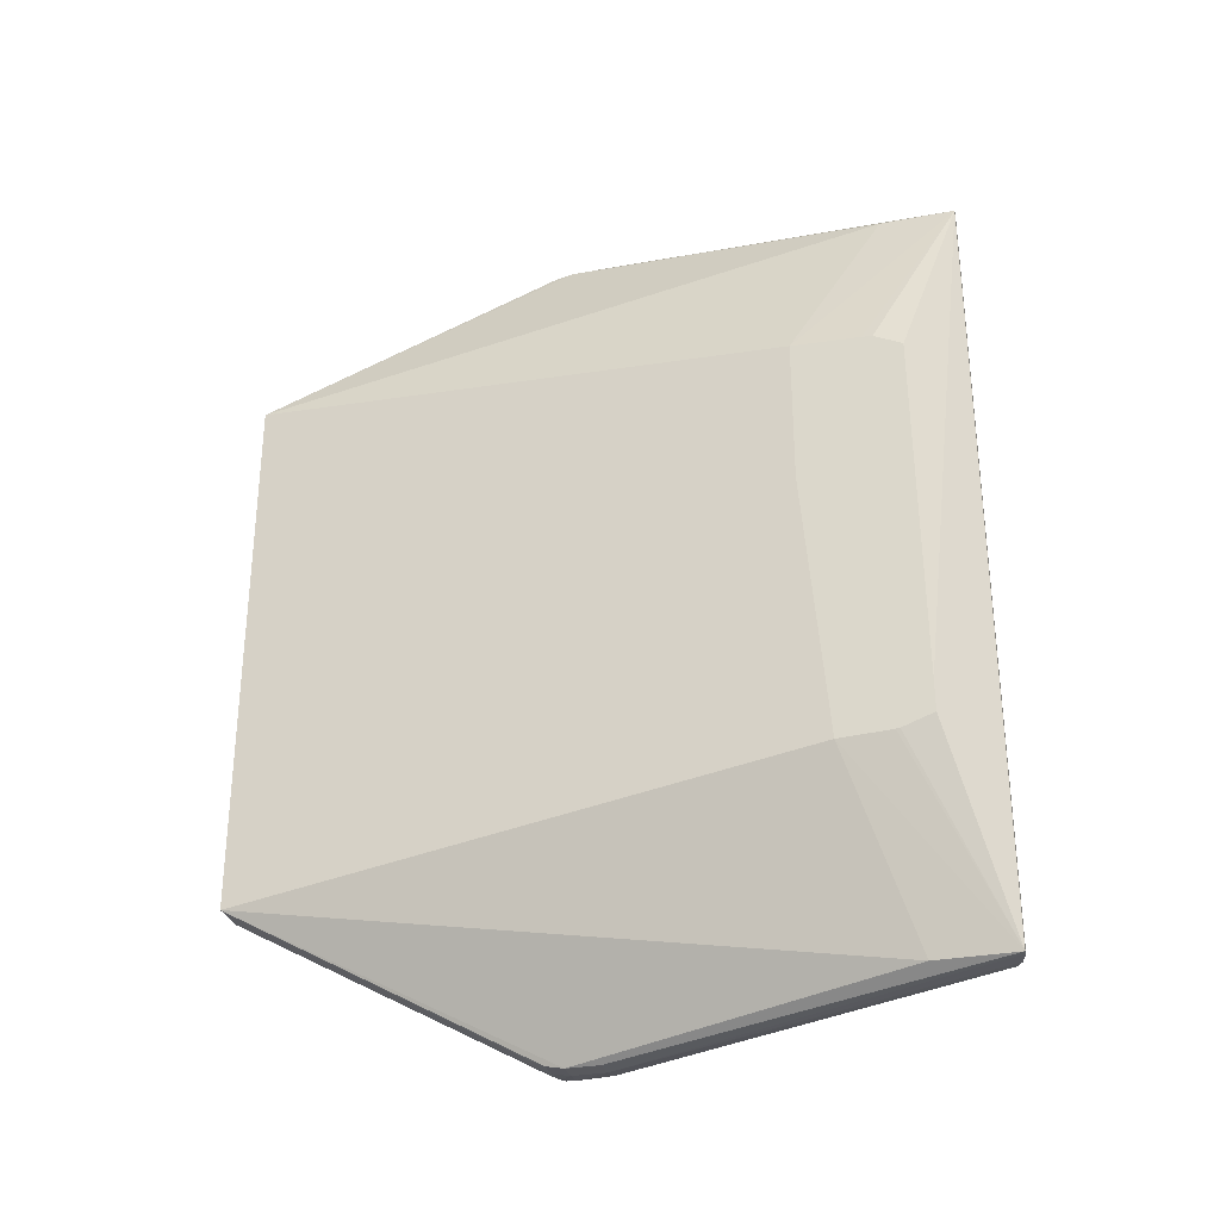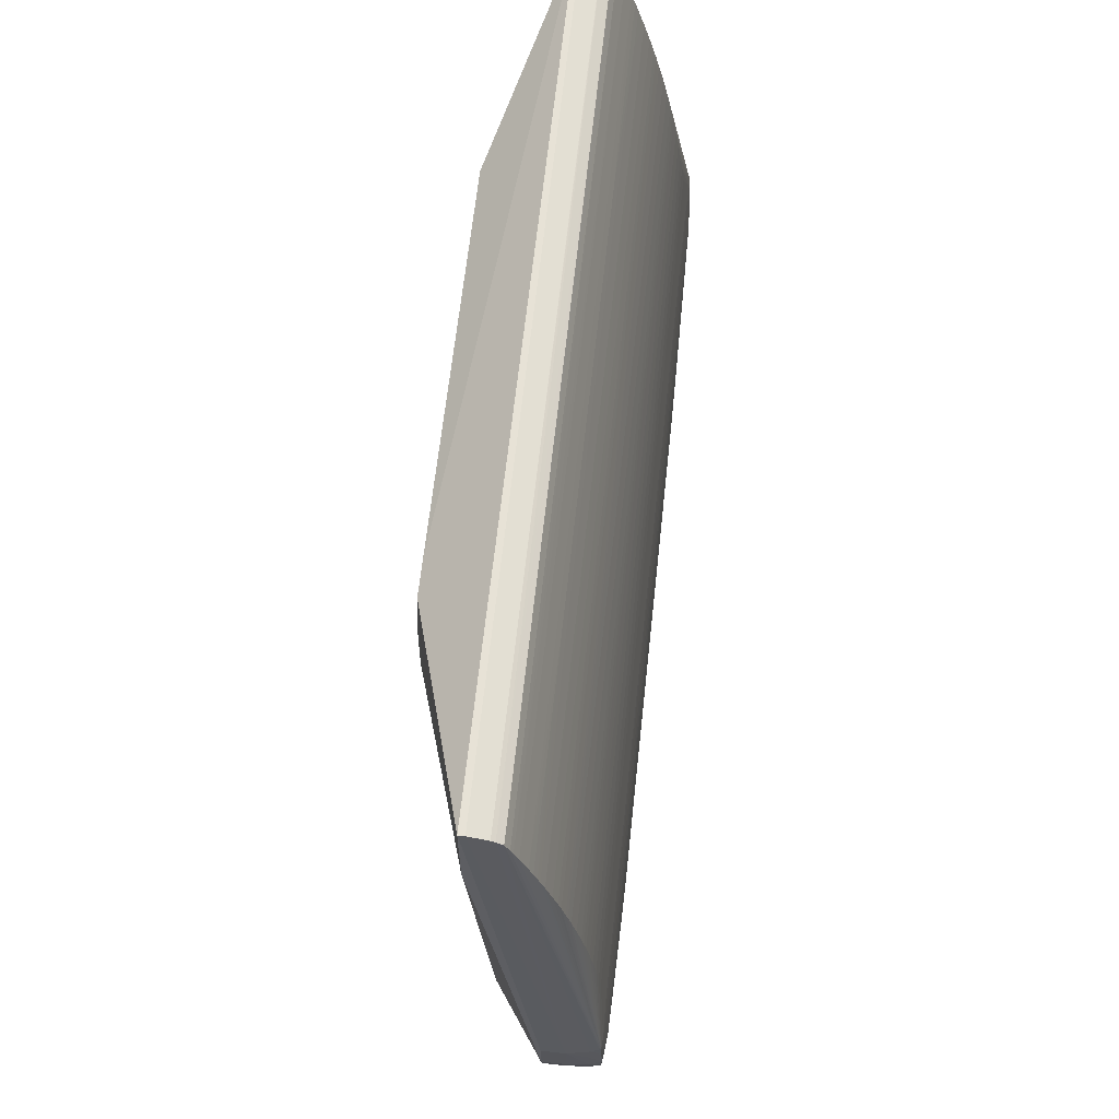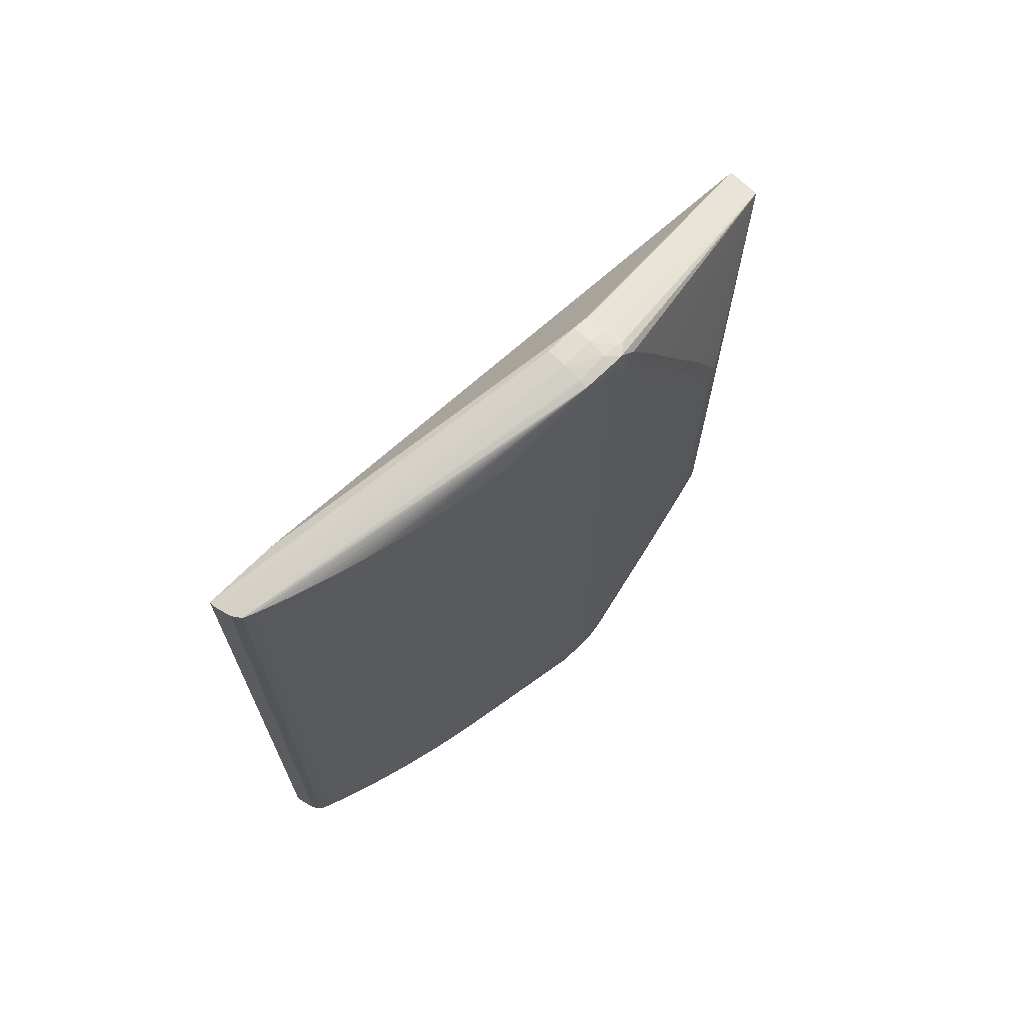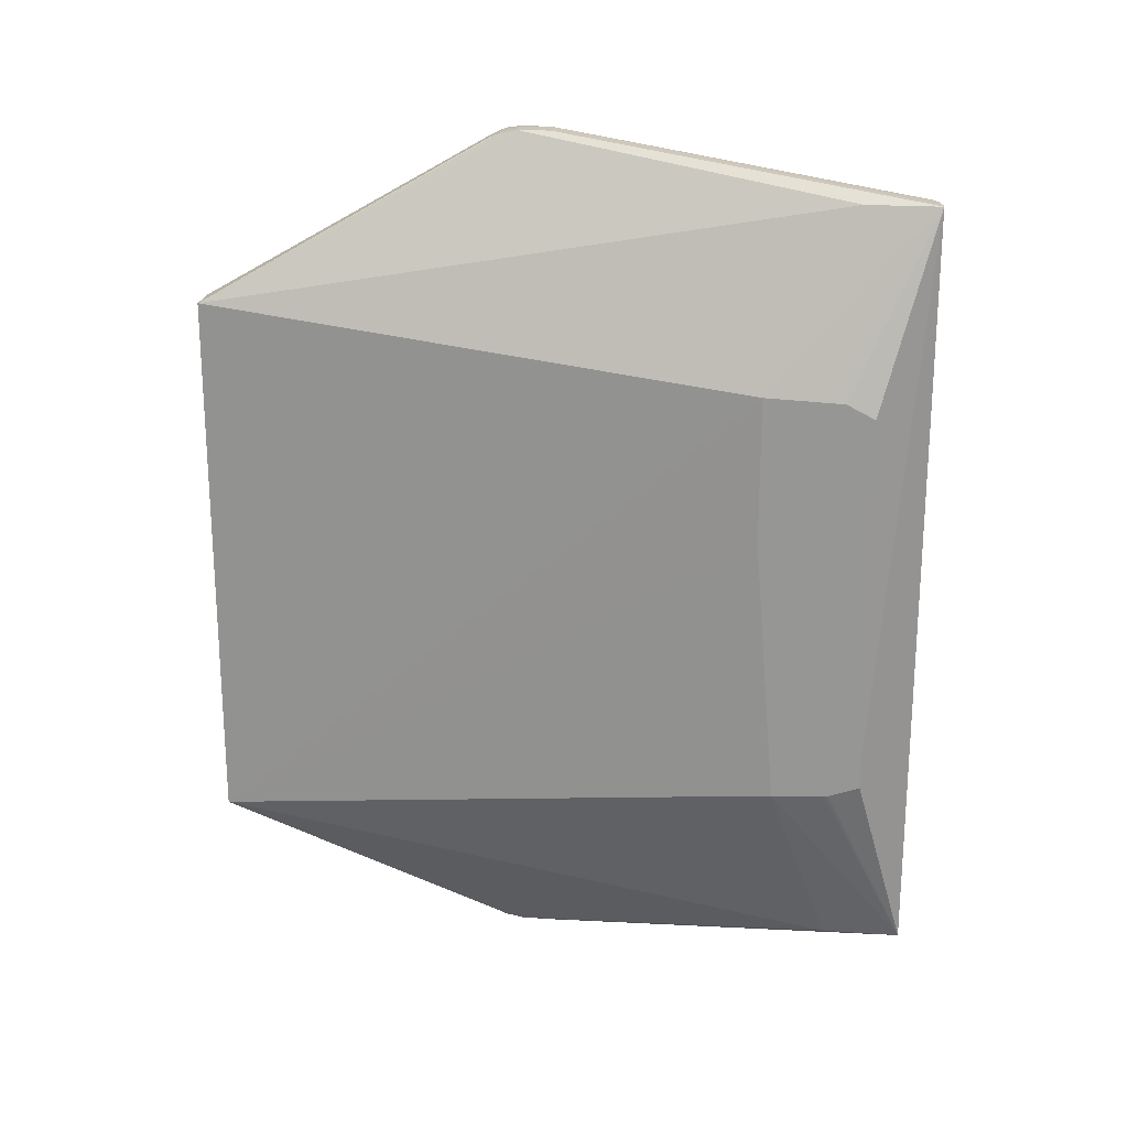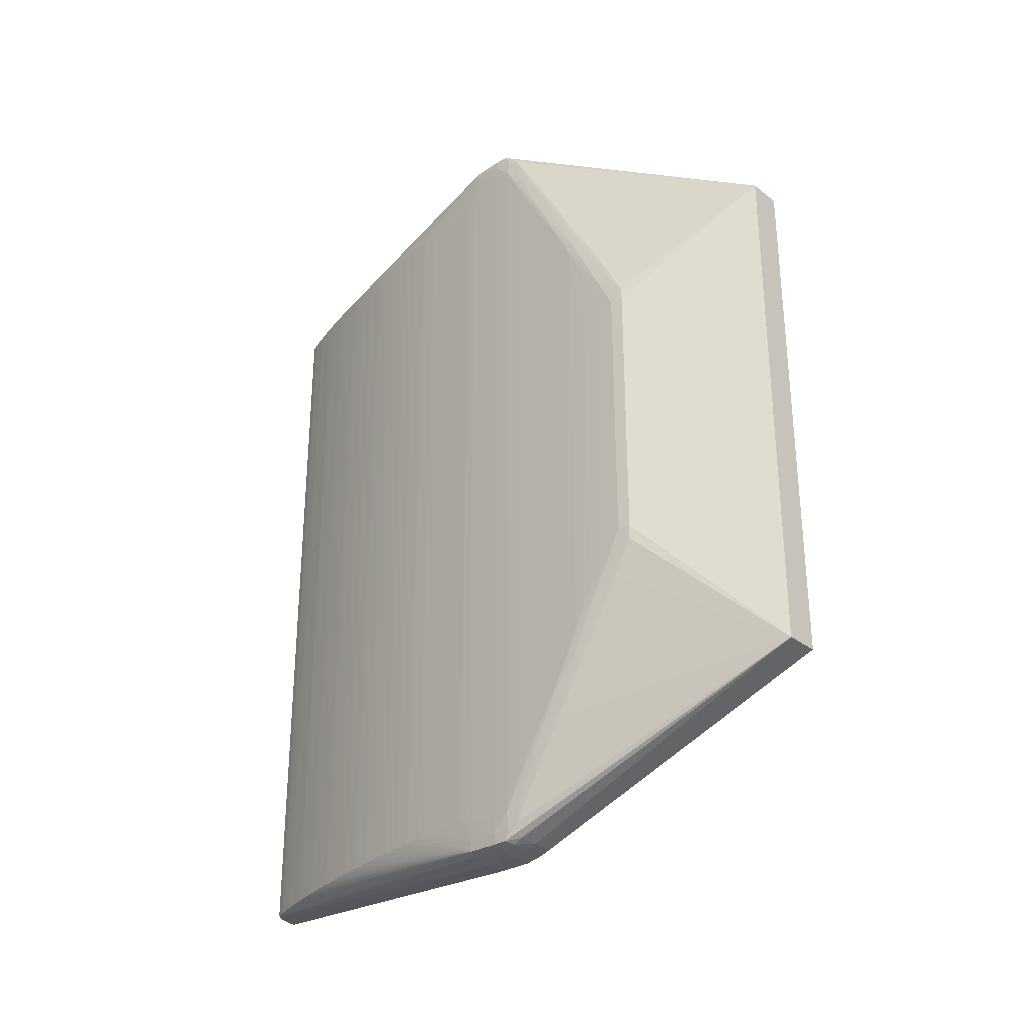
<metadata>
{"format":"obj","ext":"obj","renderer":"f3d","projection":"perspective","resolution":1024,"background":"white","views":[{"elev":-30.2,"azim":-74.6,"up":"+Y"},{"elev":63.7,"azim":6.1,"up":"+Z"},{"elev":68.8,"azim":44.6,"up":"+Y"},{"elev":21.1,"azim":-83.1,"up":"+Y"},{"elev":-30.2,"azim":131.8,"up":"+Y"}]}
</metadata>
<code>
v 0.04722 0.1368 0.3267
v 0.05093 0.1368 0.3258
v 0.06324 0.1481 0.2459
v 0.04606 0.1368 0.3267
v 0.04722 0.1005 0.3267
v 0.05106 0.1368 0.3257
v 0.05093 -0.03028 0.3258
v 0.05886 0.1481 0.2459
v 0.05293 0.1368 0.3244
v 0.0641 0.148 0.2459
v 0.06725 0.1476 0.2387
v 0.06324 0.1481 0.2387
v 0.04606 0.1368 0.3108
v 0.03385 0.09943 0.2922
v 0.03385 0.09877 0.3069
v 0.03385 0.09861 0.3091
v 0.03385 0.09554 0.3152
v 0.03385 0.01947 0.3159
v 0.046 0.008336 0.3267
v 0.04721 -0.03028 0.3267
v 0.05168 -0.03028 0.3253
v 0.06324 -0.0393 0.2459
v 0.05886 0.1481 0.2387
v 0.05298 0.1368 0.3243
v 0.06932 0.1467 0.2457
v 0.0691 0.1467 0.2459
v 0.06806 0.1471 0.2459
v 0.06752 0.1473 0.2459
v 0.05293 -0.003698 0.3245
v 0.06725 0.1475 0.2428
v 0.06952 0.1469 0.2387
v 0.06946 0.1468 0.236
v 0.06725 0.1471 0.2353
v 0.06324 0.1473 0.2349
v 0.05886 0.1474 0.2353
v 0.04547 0.1125 0.1721
v 0.04528 -0.005514 0.1721
v 0.03385 0.06766 0.2922
v 0.03385 0.01259 0.3159
v 0.046 -0.03028 0.3267
v 0.05293 -0.03028 0.3245
v 0.05886 -0.0393 0.2459
v 0.06324 -0.0393 0.2387
v 0.06725 -0.03885 0.2387
v 0.06725 -0.03874 0.2428
v 0.06752 -0.03852 0.2459
v 0.05378 0.1368 0.3224
v 0.06941 0.1468 0.2428
v 0.05516 0.1368 0.3186
v 0.05644 0.1368 0.3149
v 0.05717 0.1368 0.3127
v 0.0578 0.1368 0.3107
v 0.05894 0.1368 0.3069
v 0.06008 0.1368 0.3029
v 0.06097 0.1368 0.2996
v 0.06145 0.1368 0.2977
v 0.06215 0.1368 0.2948
v 0.06308 0.1368 0.2908
v 0.06395 0.1368 0.2868
v 0.06931 0.1466 0.2459
v 0.06933 0.1464 0.2459
v 0.06964 0.1446 0.2428
v 0.06986 0.1446 0.2387
v 0.05379 -0.01573 0.3224
v 0.06971 0.1447 0.2347
v 0.06954 0.1434 0.2323
v 0.05305 0.1125 0.1721
v 0.06725 0.1462 0.2332
v 0.06324 0.1465 0.2329
v 0.05886 0.1473 0.2349
v 0.05886 0.1465 0.2329
v 0.04563 0.05455 0.1721
v 0.03385 0.009565 0.297
v 0.05305 -0.005514 0.1721
v 0.05886 -0.03765 0.2329
v 0.05886 -0.03853 0.2349
v 0.05886 -0.0393 0.2387
v 0.046 -0.03028 0.3097
v 0.03385 0.01019 0.3091
v 0.03385 0.01008 0.3083
v 0.03385 0.009583 0.2975
v 0.0691 -0.03795 0.2459
v 0.05379 -0.03028 0.3224
v 0.06324 -0.03853 0.2349
v 0.06725 -0.03835 0.2353
v 0.06946 -0.03804 0.236
v 0.06952 -0.03809 0.2387
v 0.06941 -0.03798 0.2428
v 0.05427 -0.03028 0.3211
v 0.05507 -0.01975 0.3189
v 0.05645 -0.01573 0.3149
v 0.05718 0.09646 0.3127
v 0.05717 0.1125 0.3127
v 0.0578 0.1285 0.3107
v 0.05894 -0.03028 0.3069
v 0.05956 0.05455 0.3047
v 0.06008 -0.03028 0.3029
v 0.06094 -0.03028 0.2997
v 0.06145 -0.03028 0.2977
v 0.06215 -0.03028 0.2948
v 0.0625 -0.03028 0.2933
v 0.06308 -0.03028 0.2908
v 0.06475 0.1368 0.2828
v 0.06395 -0.03028 0.2868
v 0.06521 0.1368 0.2804
v 0.06555 0.1368 0.2785
v 0.06618 0.1368 0.2748
v 0.06681 0.1368 0.2708
v 0.06741 0.1368 0.2665
v 0.06788 0.1368 0.2628
v 0.06944 0.1445 0.2459
v 0.0697 0.1406 0.2428
v 0.06993 0.1406 0.2387
v 0.07009 0.1406 0.2347
v 0.06995 0.1366 0.2307
v 0.07012 0.1285 0.2267
v 0.07017 0.1085 0.2147
v 0.06975 0.1205 0.2196
v 0.06955 0.1232 0.2203
v 0.06942 0.1309 0.2245
v 0.06935 0.1107 0.2126
v 0.06946 0.1029 0.2084
v 0.06952 0.0952 0.2043
v 0.06951 0.08745 0.2002
v 0.06964 0.08446 0.2
v 0.05305 0.05455 0.1721
v 0.06964 0.02435 0.2
v 0.06951 0.02134 0.2003
v 0.06952 0.0136 0.2043
v 0.06946 0.005859 0.2084
v 0.06955 -0.01445 0.2203
v 0.06942 -0.02212 0.2245
v 0.06954 -0.03465 0.2323
v 0.06725 -0.03736 0.2332
v 0.06324 -0.03765 0.2329
v 0.06932 -0.03787 0.2457
v 0.06971 -0.03589 0.2347
v 0.06986 -0.03578 0.2387
v 0.05507 -0.03028 0.3189
v 0.05645 -0.03028 0.3149
v 0.05718 0.01232 0.3127
v 0.0578 0.008336 0.3107
v 0.05823 -0.03028 0.3093
v 0.06475 -0.03028 0.2828
v 0.06519 -0.03028 0.2805
v 0.06555 -0.03028 0.2785
v 0.06618 0.05455 0.2748
v 0.06652 0.05455 0.2726
v 0.06681 -0.03028 0.2708
v 0.06738 0.05455 0.2668
v 0.06738 -0.03028 0.2668
v 0.06788 -0.03028 0.2628
v 0.06788 0.05455 0.2628
v 0.06831 0.1368 0.2588
v 0.06949 0.1406 0.2459
v 0.06927 0.1368 0.249
v 0.06944 0.1368 0.2468
v 0.0695 0.05455 0.2459
v 0.0697 -0.03177 0.2428
v 0.06993 0.1125 0.2387
v 0.0701 0.1366 0.2347
v 0.07019 0.1325 0.2307
v 0.07036 0.1125 0.2187
v 0.07026 0.1205 0.2227
v 0.07023 0.1005 0.2107
v 0.06983 0.1044 0.2107
v 0.06976 0.1122 0.2148
v 0.06962 0.1156 0.2162
v 0.06968 0.09246 0.2036
v 0.07019 0.09246 0.2067
v 0.0701 0.08446 0.2027
v 0.0701 0.02435 0.2027
v 0.07019 0.01633 0.2067
v 0.07023 0.008317 0.2107
v 0.06968 0.01633 0.2036
v 0.06983 0.004428 0.2107
v 0.06976 -0.003423 0.2148
v 0.06962 -0.006817 0.2162
v 0.06975 -0.01173 0.2196
v 0.07017 0.0003007 0.2147
v 0.07012 -0.01975 0.2267
v 0.06995 -0.02777 0.2307
v 0.07009 -0.03177 0.2347
v 0.06964 -0.03578 0.2428
v 0.06943 -0.03567 0.2459
v 0.06933 -0.0376 0.2459
v 0.06642 -0.03028 0.2733
v 0.06618 -0.03028 0.2748
v 0.0578 -0.03028 0.3107
v 0.05717 -0.03028 0.3127
v 0.06993 -0.03177 0.2387
v 0.05717 -0.01173 0.3127
v 0.06831 -0.03028 0.2588
v 0.06927 -0.03028 0.249
v 0.06944 -0.03028 0.2468
v 0.06949 -0.03177 0.2459
v 0.06945 -0.03468 0.2459
v 0.0701 -0.02777 0.2347
v 0.07019 0.05453 0.2307
v 0.07019 0.1125 0.2307
v 0.07025 0.1245 0.2267
v 0.07036 0.1085 0.2187
v 0.07039 0.1005 0.2147
v 0.07038 0.1045 0.2147
v 0.07033 0.09648 0.2107
v 0.07023 0.08845 0.2067
v 0.07024 0.08446 0.2067
v 0.07024 0.02435 0.2067
v 0.07023 0.02033 0.2067
v 0.07032 0.01232 0.2107
v 0.07038 0.0043 0.2147
v 0.07036 -0.003717 0.2187
v 0.07026 -0.01173 0.2227
v 0.07019 -0.02375 0.2307
v 0.07037 0.0003007 0.2187
v 0.07037 0.05453 0.2187
v 0.07034 0.08043 0.2107
v 0.07034 0.08446 0.2107
v 0.07033 0.09246 0.2107
v 0.07039 0.01232 0.2147
v 0.07034 0.02835 0.2107
v 0.07034 0.02033 0.2107
f 1 2 3
f 1 3 8
f 1 8 4
f 1 4 19
f 1 19 40
f 1 40 20
f 1 20 5
f 1 5 7
f 1 7 2
f 2 6 3
f 2 7 6
f 3 6 9
f 3 9 10
f 3 10 11
f 3 11 12
f 3 12 23
f 3 23 8
f 4 8 23
f 4 23 13
f 4 13 14
f 4 14 15
f 4 15 16
f 4 16 17
f 4 17 18
f 4 18 19
f 5 20 7
f 6 7 21
f 6 21 9
f 7 20 22
f 7 22 21
f 9 24 25
f 9 25 26
f 9 26 27
f 9 27 28
f 9 28 10
f 9 21 29
f 9 29 24
f 10 30 11
f 10 28 30
f 11 30 31
f 11 31 32
f 11 32 33
f 11 33 12
f 12 33 34
f 12 34 35
f 12 35 23
f 13 23 36
f 13 36 14
f 14 36 37
f 14 37 38
f 14 38 73
f 14 73 81
f 14 81 80
f 14 80 79
f 14 79 39
f 14 39 18
f 14 18 17
f 14 17 16
f 14 16 15
f 18 39 40
f 18 40 19
f 20 40 42
f 20 42 22
f 21 22 41
f 21 41 29
f 22 42 77
f 22 77 43
f 22 43 44
f 22 44 45
f 22 45 46
f 22 46 41
f 23 35 36
f 24 47 25
f 24 29 47
f 25 48 27
f 25 27 26
f 25 47 49
f 25 49 50
f 25 50 51
f 25 51 52
f 25 52 53
f 25 53 54
f 25 54 55
f 25 55 56
f 25 56 57
f 25 57 58
f 25 58 59
f 25 59 60
f 25 60 61
f 25 61 62
f 25 62 63
f 25 63 48
f 27 48 31
f 27 31 30
f 27 30 28
f 29 41 83
f 29 83 64
f 29 64 47
f 31 48 63
f 31 63 32
f 32 63 65
f 32 65 66
f 32 66 67
f 32 67 68
f 32 68 33
f 33 68 69
f 33 69 34
f 34 69 71
f 34 71 70
f 34 70 35
f 35 70 36
f 36 70 71
f 36 71 69
f 36 69 67
f 36 67 126
f 36 126 72
f 36 72 37
f 37 73 38
f 37 72 126
f 37 126 74
f 37 74 135
f 37 135 75
f 37 75 76
f 37 76 77
f 37 77 78
f 37 78 73
f 39 79 40
f 40 78 77
f 40 77 42
f 40 79 80
f 40 80 81
f 40 81 73
f 40 73 78
f 41 46 82
f 41 82 83
f 43 77 76
f 43 76 84
f 43 84 85
f 43 85 44
f 44 85 86
f 44 86 87
f 44 87 45
f 45 87 88
f 45 88 46
f 46 88 82
f 47 64 89
f 47 89 49
f 49 89 90
f 49 90 91
f 49 91 50
f 50 91 92
f 50 92 93
f 50 93 51
f 51 93 94
f 51 94 52
f 52 94 53
f 53 94 142
f 53 142 95
f 53 95 96
f 53 96 54
f 54 96 97
f 54 97 98
f 54 98 55
f 55 98 99
f 55 99 56
f 56 99 100
f 56 100 57
f 57 100 101
f 57 101 58
f 58 101 102
f 58 102 104
f 58 104 59
f 59 103 60
f 59 104 144
f 59 144 103
f 60 103 105
f 60 105 106
f 60 106 107
f 60 107 108
f 60 108 109
f 60 109 61
f 61 109 110
f 61 110 111
f 61 111 62
f 62 111 112
f 62 112 113
f 62 113 63
f 63 113 114
f 63 114 65
f 64 83 89
f 65 114 66
f 66 114 115
f 66 115 116
f 66 116 117
f 66 117 118
f 66 118 119
f 66 119 120
f 66 120 67
f 67 69 68
f 67 120 119
f 67 119 121
f 67 121 122
f 67 122 123
f 67 123 124
f 67 124 125
f 67 125 126
f 74 126 127
f 74 127 128
f 74 128 129
f 74 129 130
f 74 130 131
f 74 131 132
f 74 132 133
f 74 133 86
f 74 86 134
f 74 134 135
f 75 135 84
f 75 84 76
f 82 88 136
f 82 136 83
f 83 136 89
f 84 135 85
f 85 135 134
f 85 134 86
f 86 133 137
f 86 137 138
f 86 138 87
f 87 138 88
f 88 138 136
f 89 136 139
f 89 139 90
f 90 139 140
f 90 140 91
f 91 140 141
f 91 141 92
f 92 94 93
f 92 141 142
f 92 142 94
f 95 143 136
f 95 136 97
f 95 97 96
f 95 142 143
f 97 136 98
f 98 136 99
f 99 136 100
f 100 136 101
f 101 136 102
f 102 136 104
f 103 144 105
f 104 136 144
f 105 144 145
f 105 145 146
f 105 146 106
f 106 146 147
f 106 147 107
f 107 147 148
f 107 148 108
f 108 148 149
f 108 149 151
f 108 151 150
f 108 150 109
f 109 150 151
f 109 151 152
f 109 152 153
f 109 153 110
f 110 154 111
f 110 153 154
f 111 155 112
f 111 154 156
f 111 156 155
f 112 155 157
f 112 157 158
f 112 158 159
f 112 159 160
f 112 160 113
f 113 161 114
f 113 160 161
f 114 161 162
f 114 162 163
f 114 163 164
f 114 164 116
f 114 116 115
f 116 164 117
f 117 165 166
f 117 166 167
f 117 167 118
f 117 164 163
f 117 163 165
f 118 167 119
f 119 167 168
f 119 168 122
f 119 122 121
f 122 168 167
f 122 167 123
f 123 167 166
f 123 166 169
f 123 169 124
f 124 169 170
f 124 170 171
f 124 171 125
f 125 171 127
f 125 127 126
f 127 172 128
f 127 171 172
f 128 172 173
f 128 173 174
f 128 174 175
f 128 175 129
f 129 175 176
f 129 176 177
f 129 177 130
f 130 177 178
f 130 178 131
f 131 178 177
f 131 177 179
f 131 179 133
f 131 133 132
f 133 179 180
f 133 180 181
f 133 181 182
f 133 182 183
f 133 183 137
f 136 138 184
f 136 184 185
f 136 185 186
f 136 186 152
f 136 152 151
f 136 151 149
f 136 149 187
f 136 187 188
f 136 188 146
f 136 146 145
f 136 145 144
f 136 143 189
f 136 189 190
f 136 190 140
f 136 140 139
f 137 183 138
f 138 183 191
f 138 191 184
f 140 190 192
f 140 192 141
f 141 192 189
f 141 189 142
f 142 189 143
f 146 188 147
f 147 188 187
f 147 187 148
f 148 187 149
f 152 186 185
f 152 185 193
f 152 193 154
f 152 154 153
f 154 193 194
f 154 194 156
f 155 156 157
f 156 194 195
f 156 195 157
f 157 195 158
f 158 195 159
f 159 195 196
f 159 196 197
f 159 197 184
f 159 184 191
f 159 191 160
f 160 191 198
f 160 198 161
f 161 198 214
f 161 214 199
f 161 199 200
f 161 200 162
f 162 200 201
f 162 201 163
f 163 202 203
f 163 203 204
f 163 204 165
f 163 201 202
f 165 204 170
f 165 170 169
f 165 169 166
f 170 204 205
f 170 205 171
f 171 205 206
f 171 206 207
f 171 207 208
f 171 208 172
f 172 208 209
f 172 209 210
f 172 210 173
f 173 210 211
f 173 211 174
f 174 211 212
f 174 212 180
f 174 180 176
f 174 176 175
f 176 180 177
f 177 180 179
f 180 212 213
f 180 213 181
f 181 183 182
f 181 213 183
f 183 213 212
f 183 212 214
f 183 214 198
f 183 198 191
f 184 197 185
f 185 197 194
f 185 194 193
f 189 192 190
f 194 197 196
f 194 196 195
f 199 214 201
f 199 201 200
f 201 214 215
f 201 215 216
f 201 216 202
f 202 216 203
f 203 217 218
f 203 218 219
f 203 219 205
f 203 205 204
f 203 216 215
f 203 215 220
f 203 220 221
f 203 221 217
f 205 219 207
f 205 207 206
f 207 219 218
f 207 218 217
f 207 217 221
f 207 221 208
f 208 222 210
f 208 210 209
f 208 221 222
f 210 222 211
f 211 215 212
f 211 222 221
f 211 221 220
f 211 220 215
f 212 215 214

</code>
